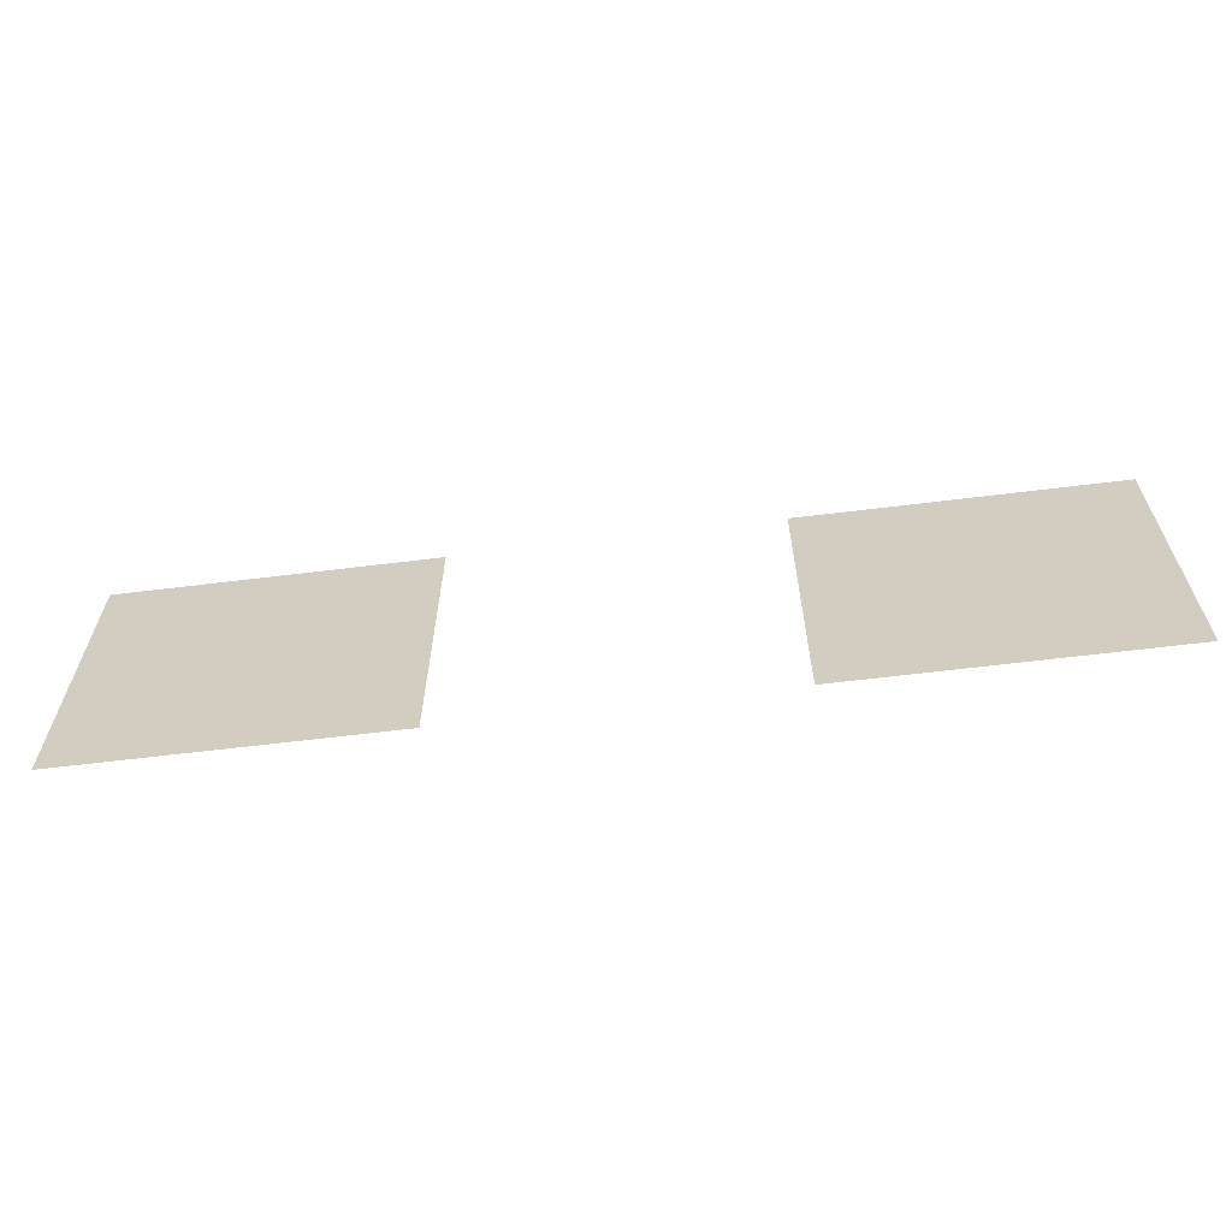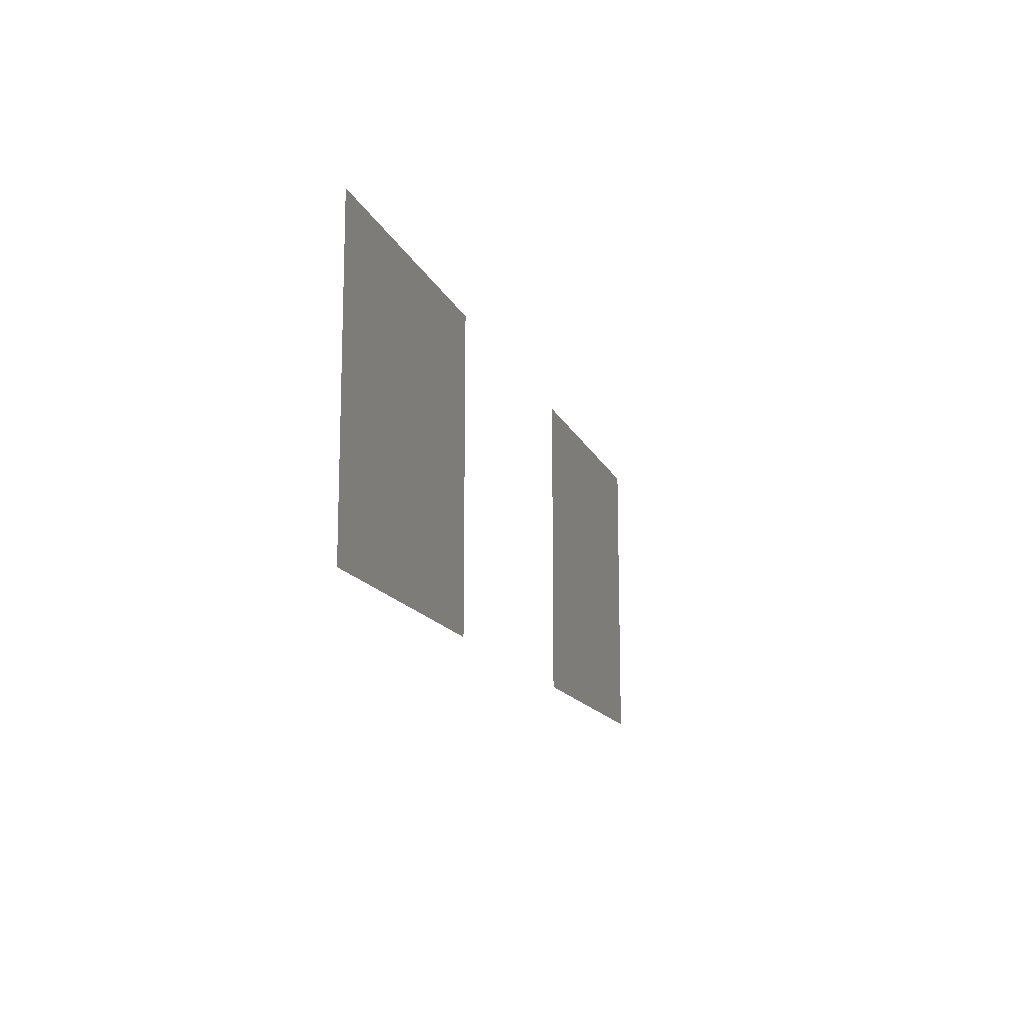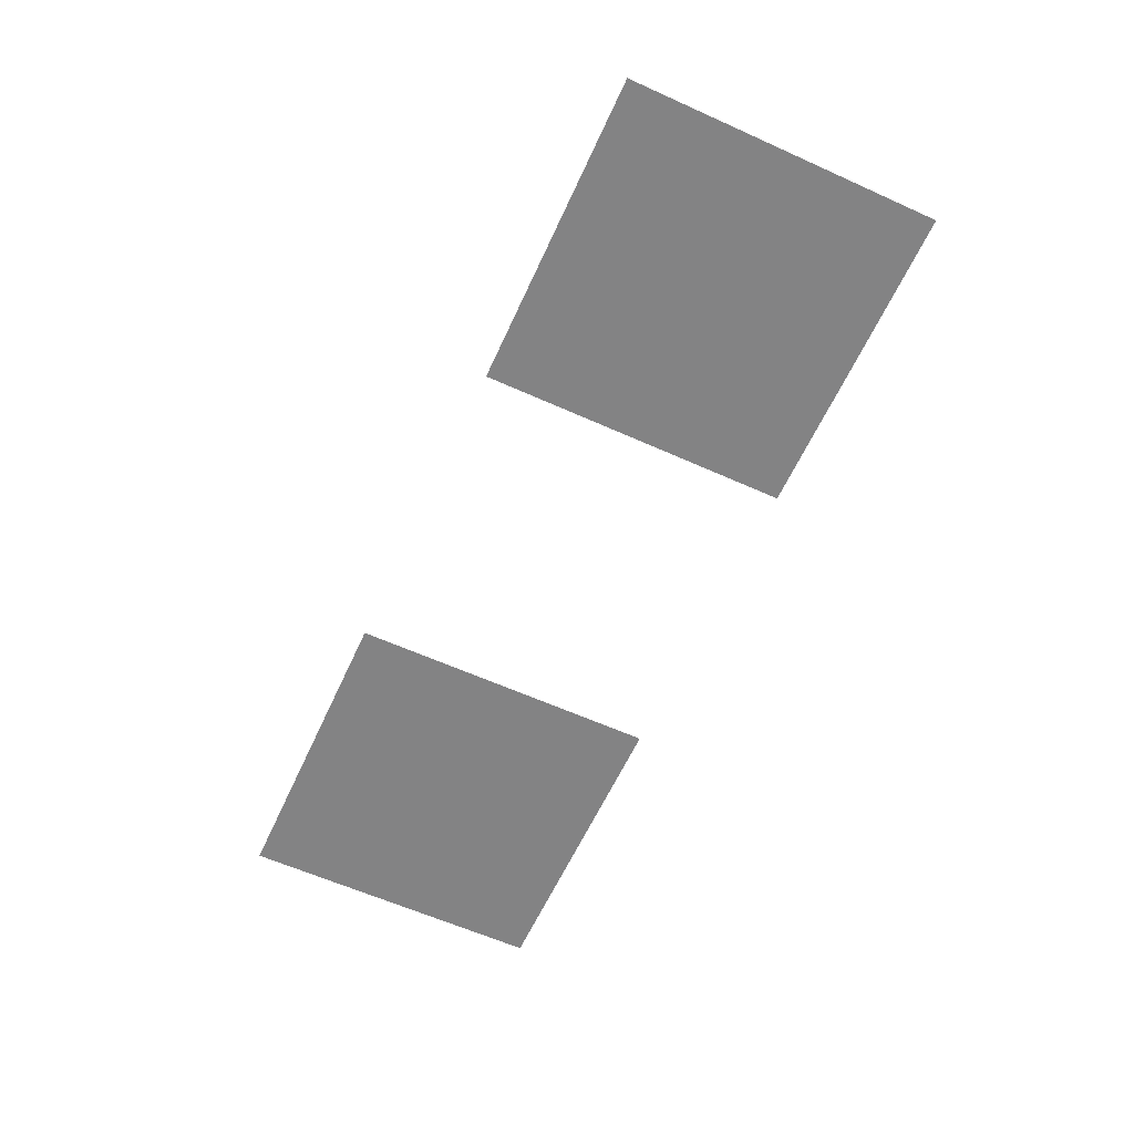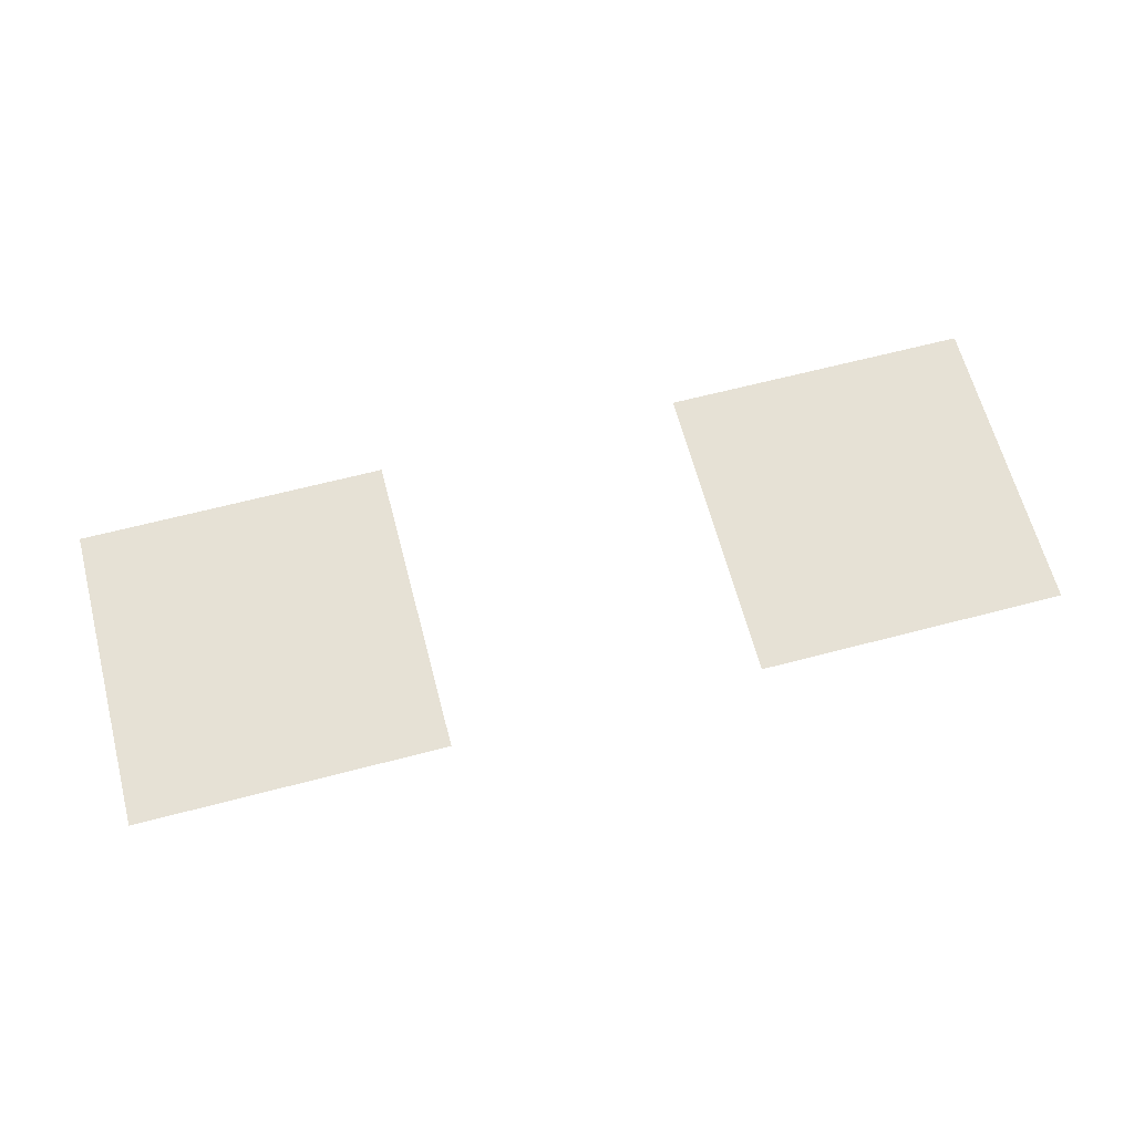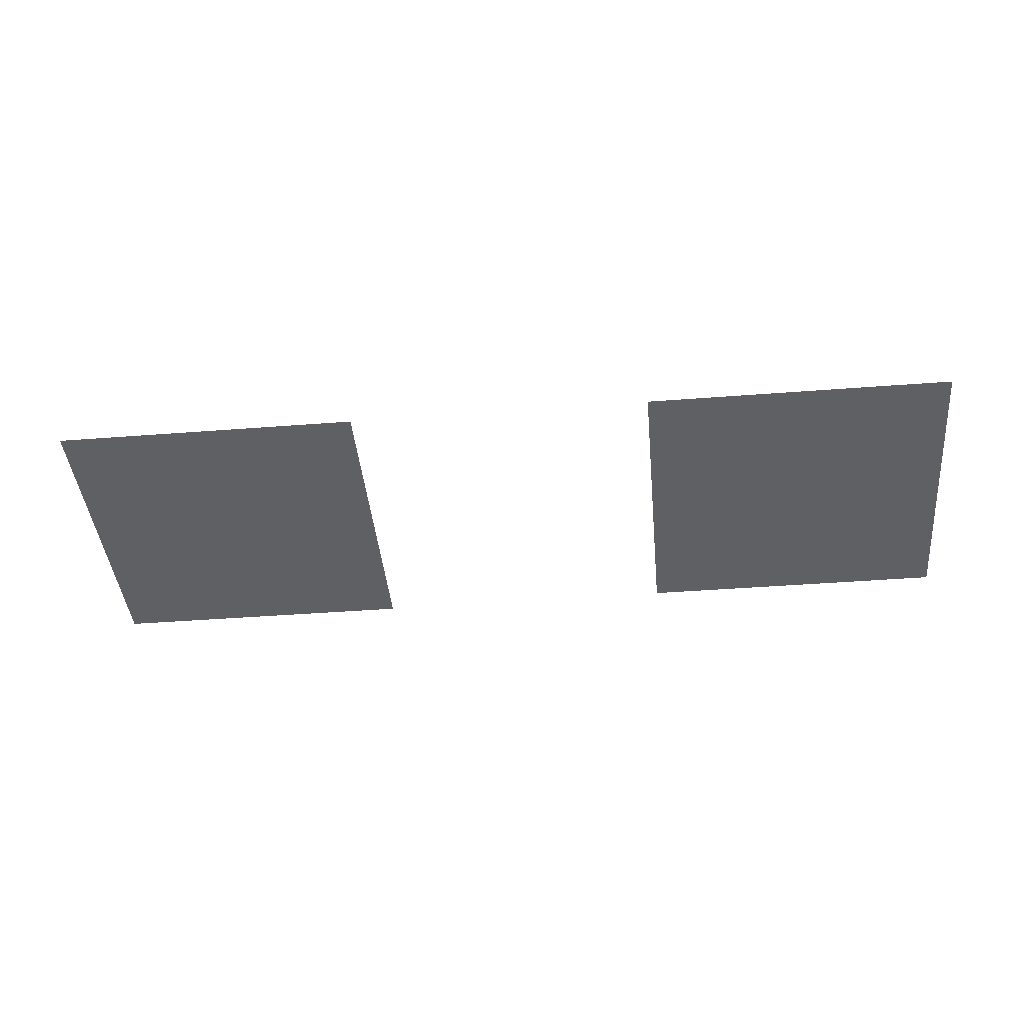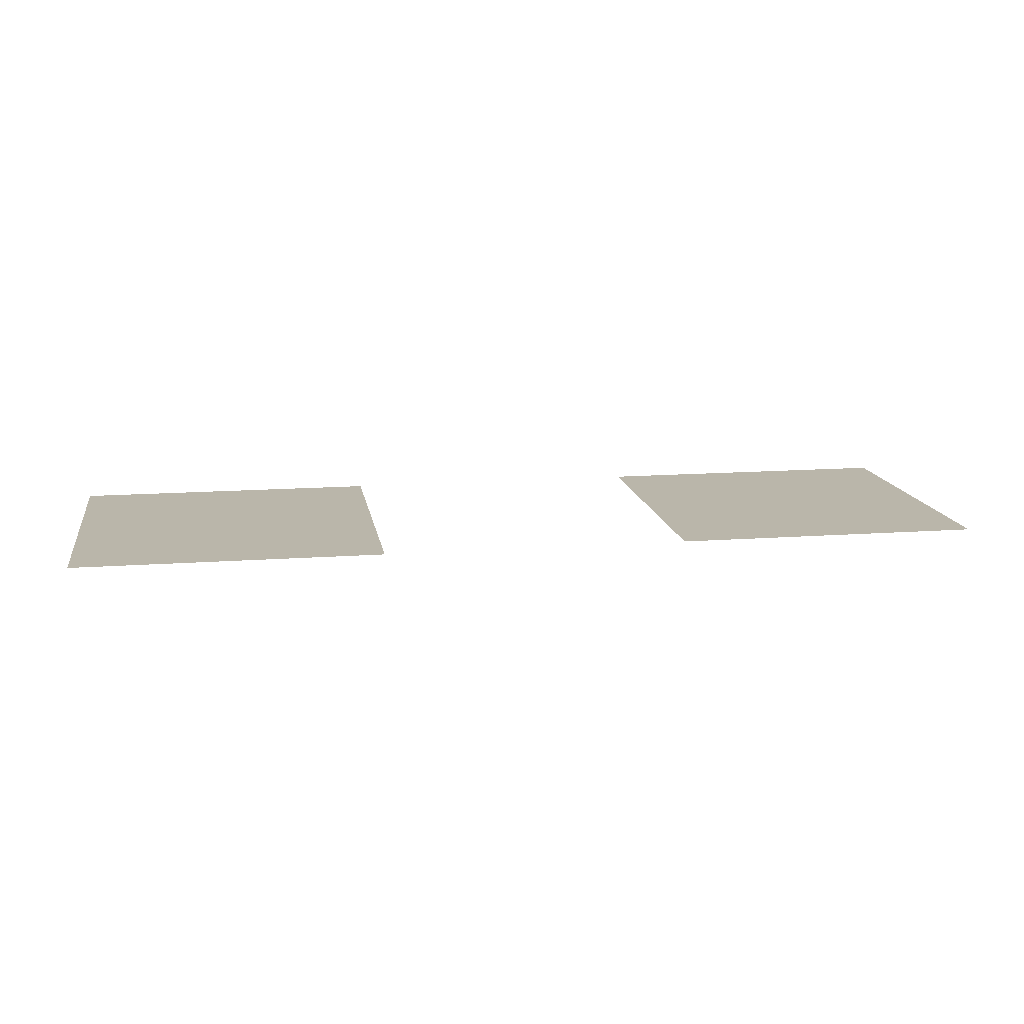
<metadata>
{"format":"obj","ext":"obj","renderer":"f3d","projection":"perspective","resolution":1024,"background":"white","views":[{"elev":-63.0,"azim":-172.9,"up":"+Y"},{"elev":-14.1,"azim":106.6,"up":"+Y"},{"elev":-61.2,"azim":65.4,"up":"+Z"},{"elev":64.3,"azim":-14.8,"up":"+Z"},{"elev":-42.4,"azim":5.3,"up":"+Z"},{"elev":13.8,"azim":-9.4,"up":"+Z"}]}
</metadata>
<code>
v -1 -12 0
v -2 -12 0
v -2 -11 0
v -1 -11 0
v -2 -12 0
v -3 -12 0
v -3 -11 0
v -2 -11 0
v -5 -12 0
v -6 -12 0
v -6 -11 0
v -5 -11 0
v -6 -12 0
v -7 -12 0
v -7 -11 0
v -6 -11 0
v -1 -13 0
v -2 -13 0
v -2 -12 0
v -1 -12 0
v -2 -13 0
v -3 -13 0
v -3 -12 0
v -2 -12 0
v -5 -13 0
v -6 -13 0
v -6 -12 0
v -5 -12 0
v -6 -13 0
v -7 -13 0
v -7 -12 0
v -6 -12 0
g Market---copia_mesh_0017
f 1 2 3 4
f 5 6 7 8
f 9 10 11 12
f 13 14 15 16
f 17 18 19 20
f 21 22 23 24
f 25 26 27 28
f 29 30 31 32

</code>
